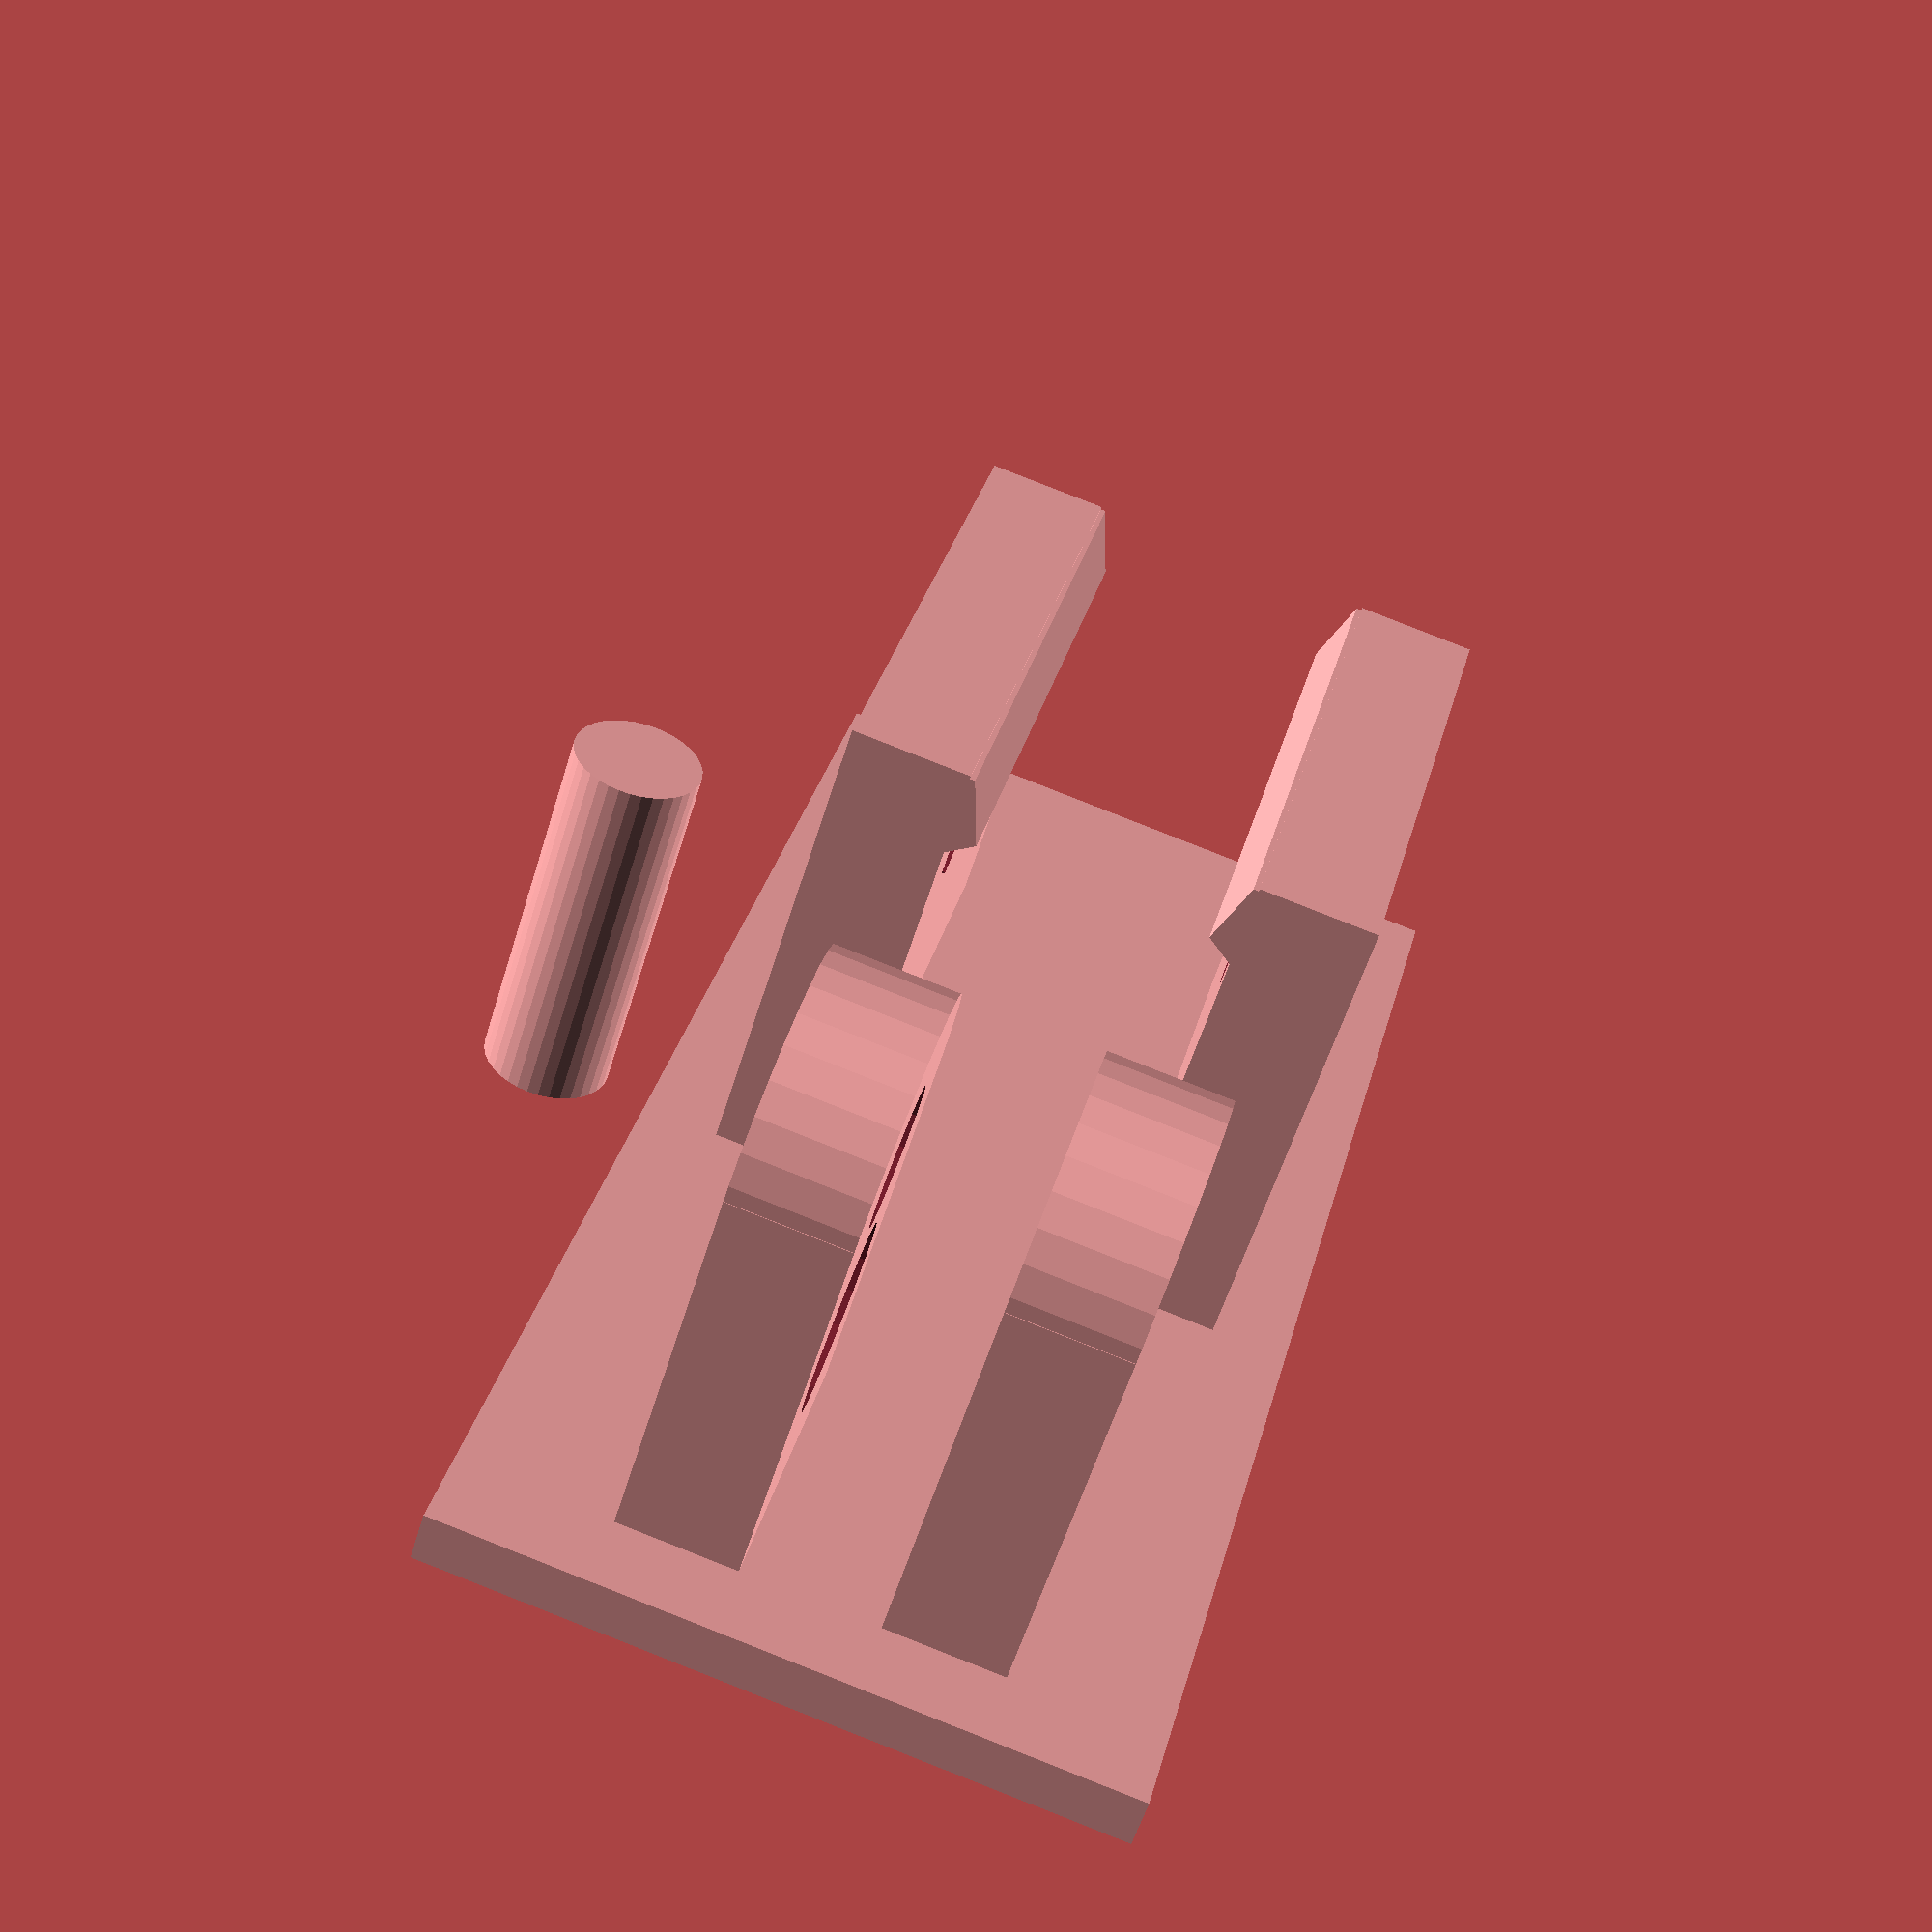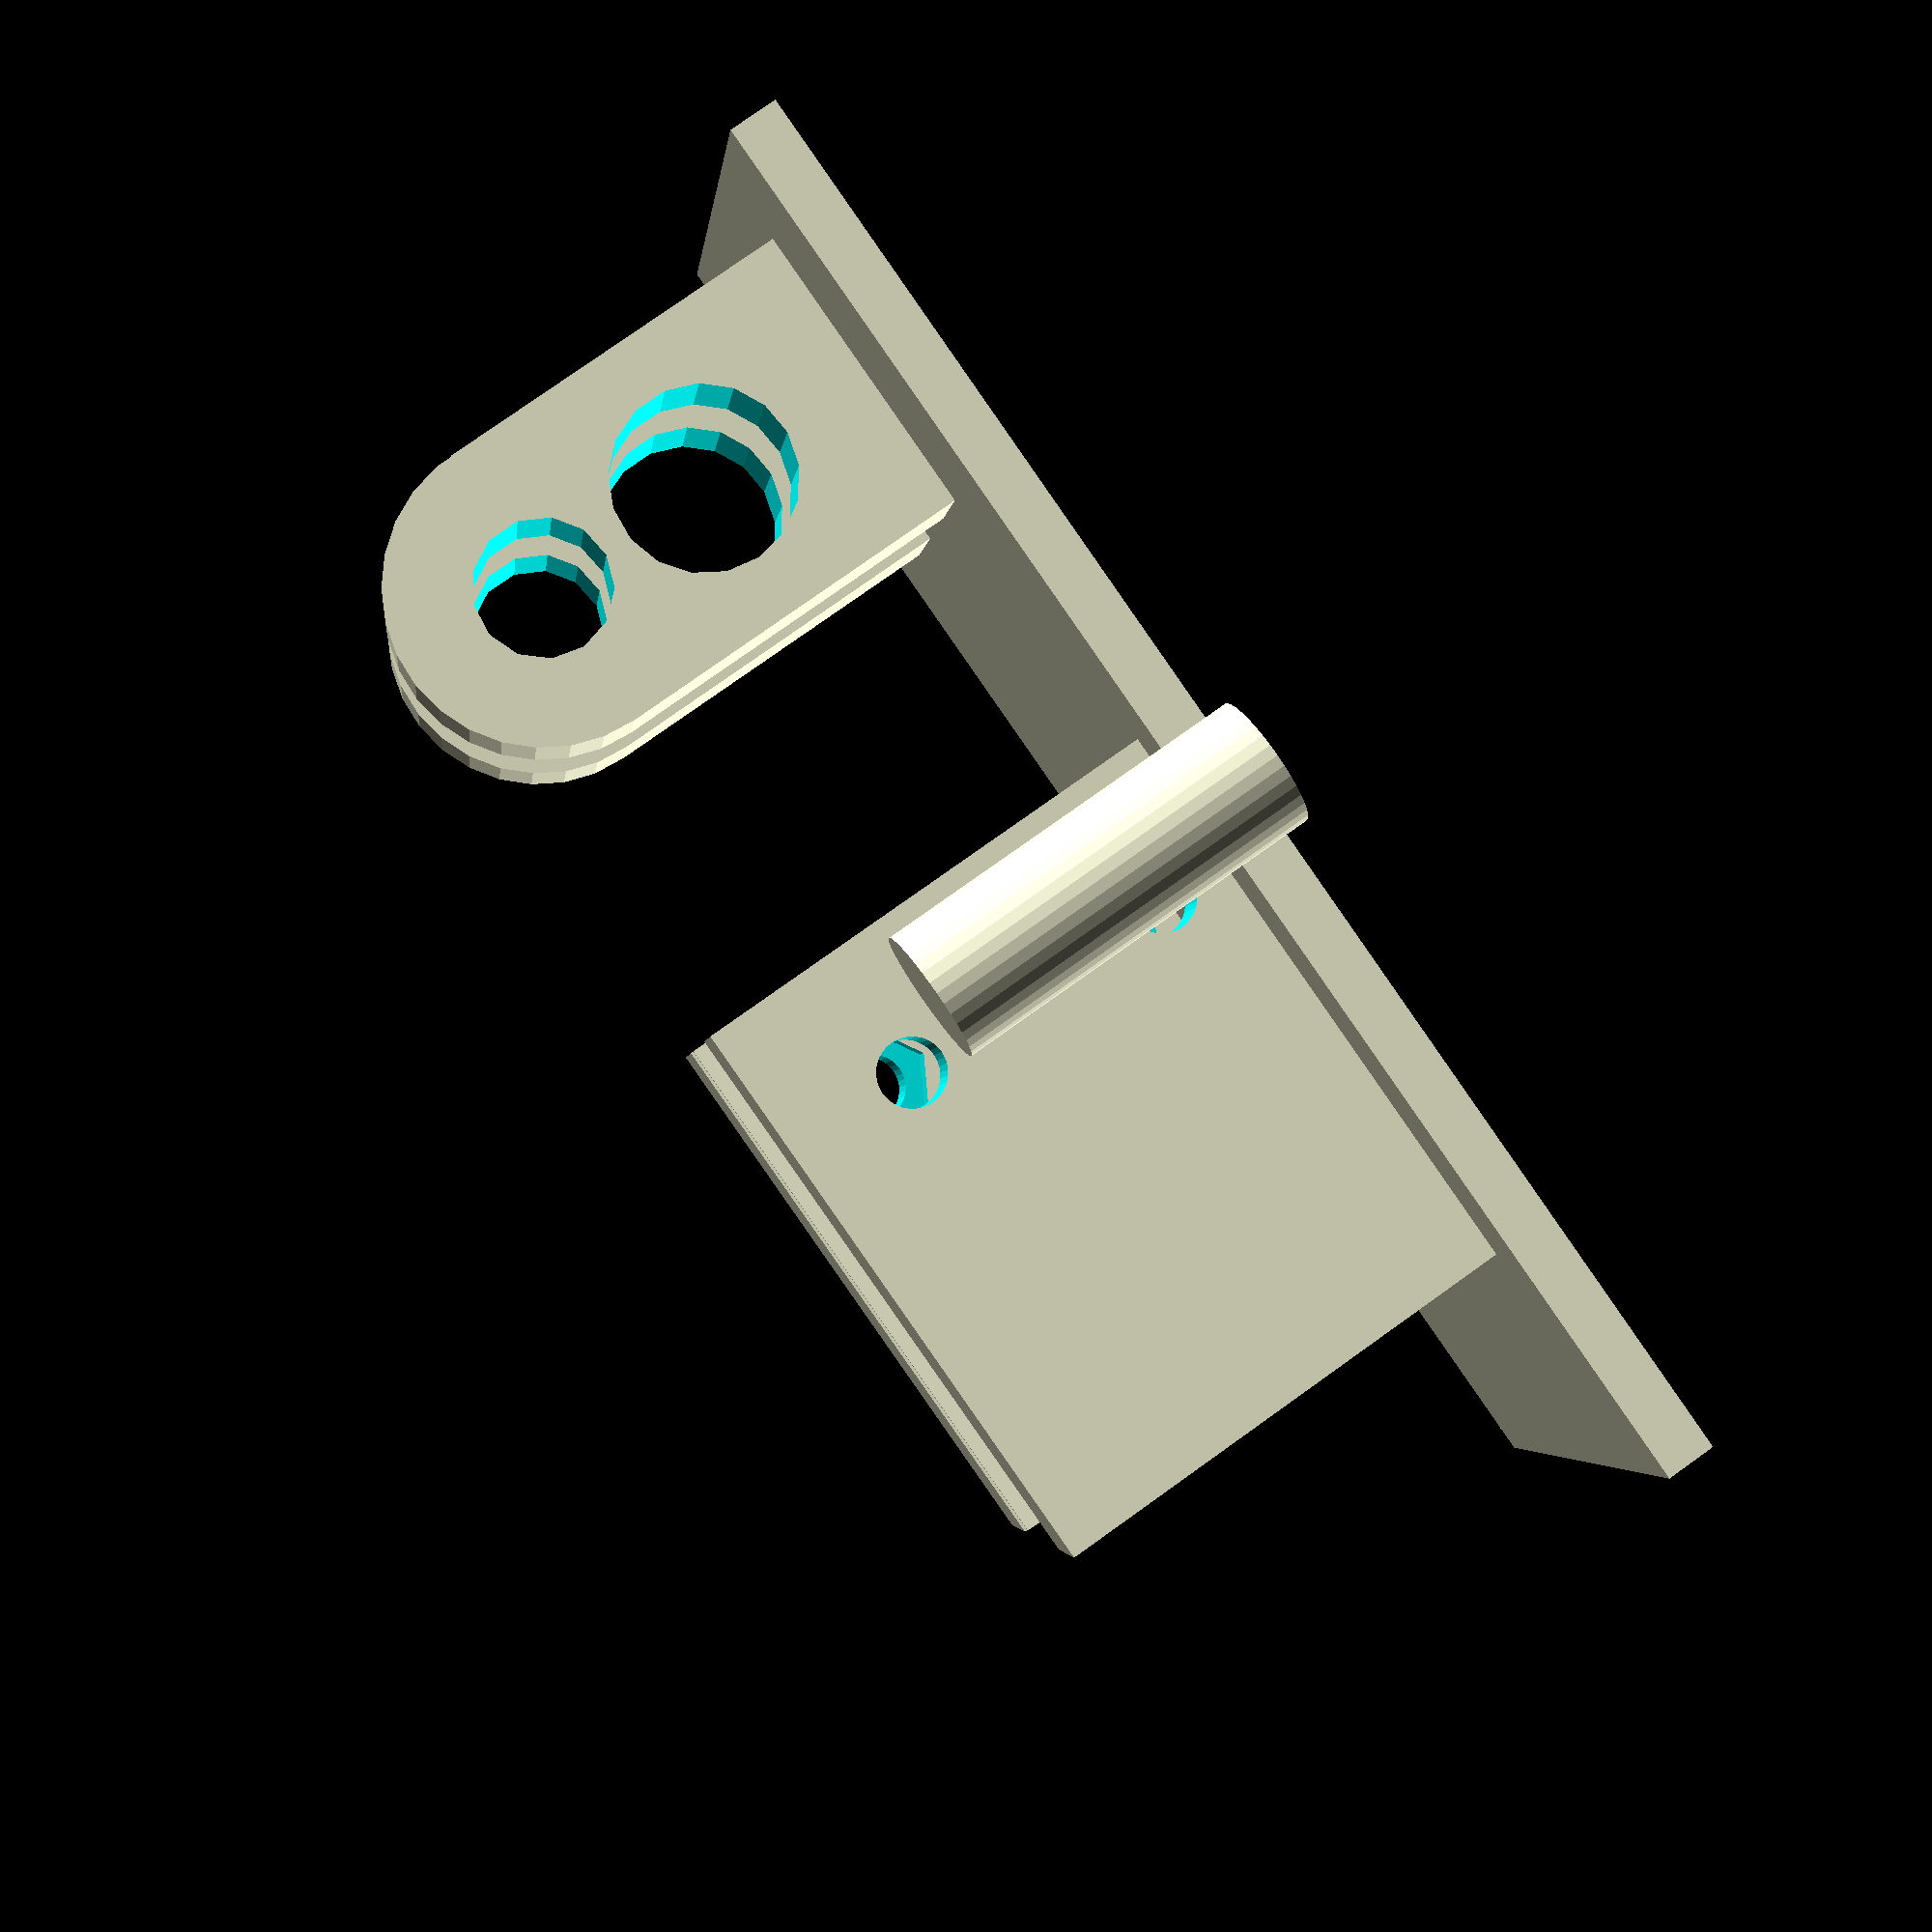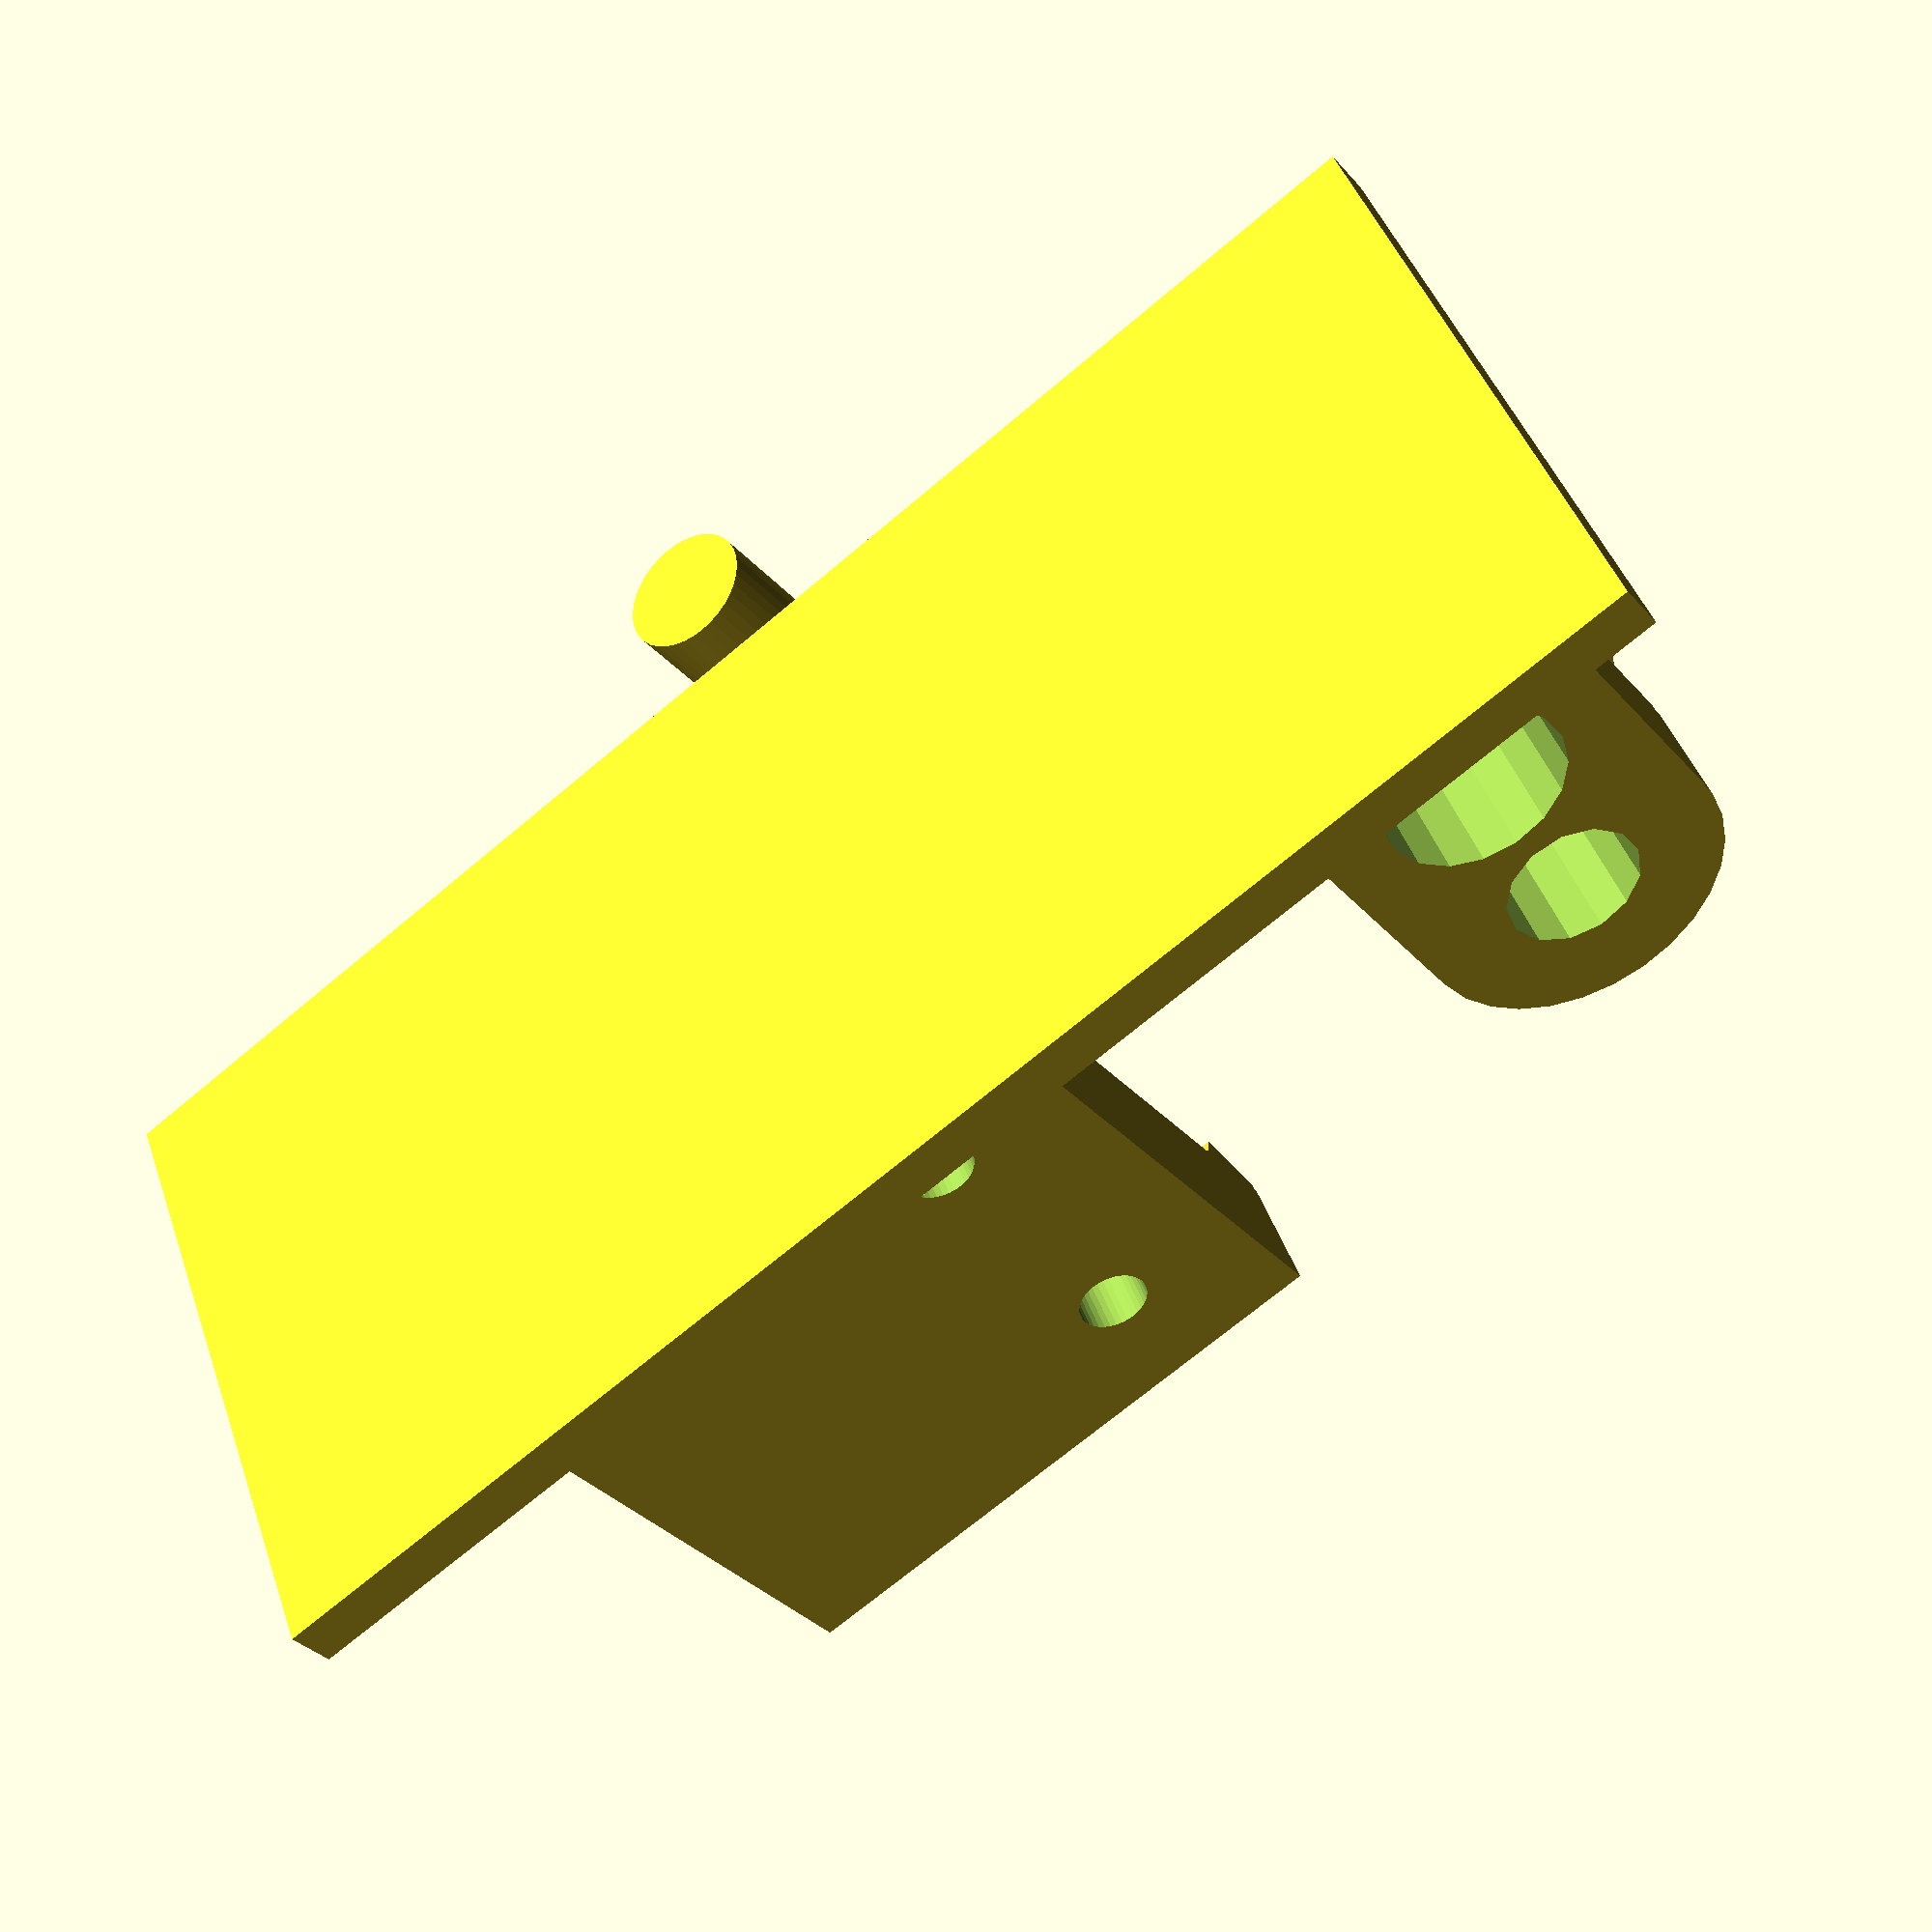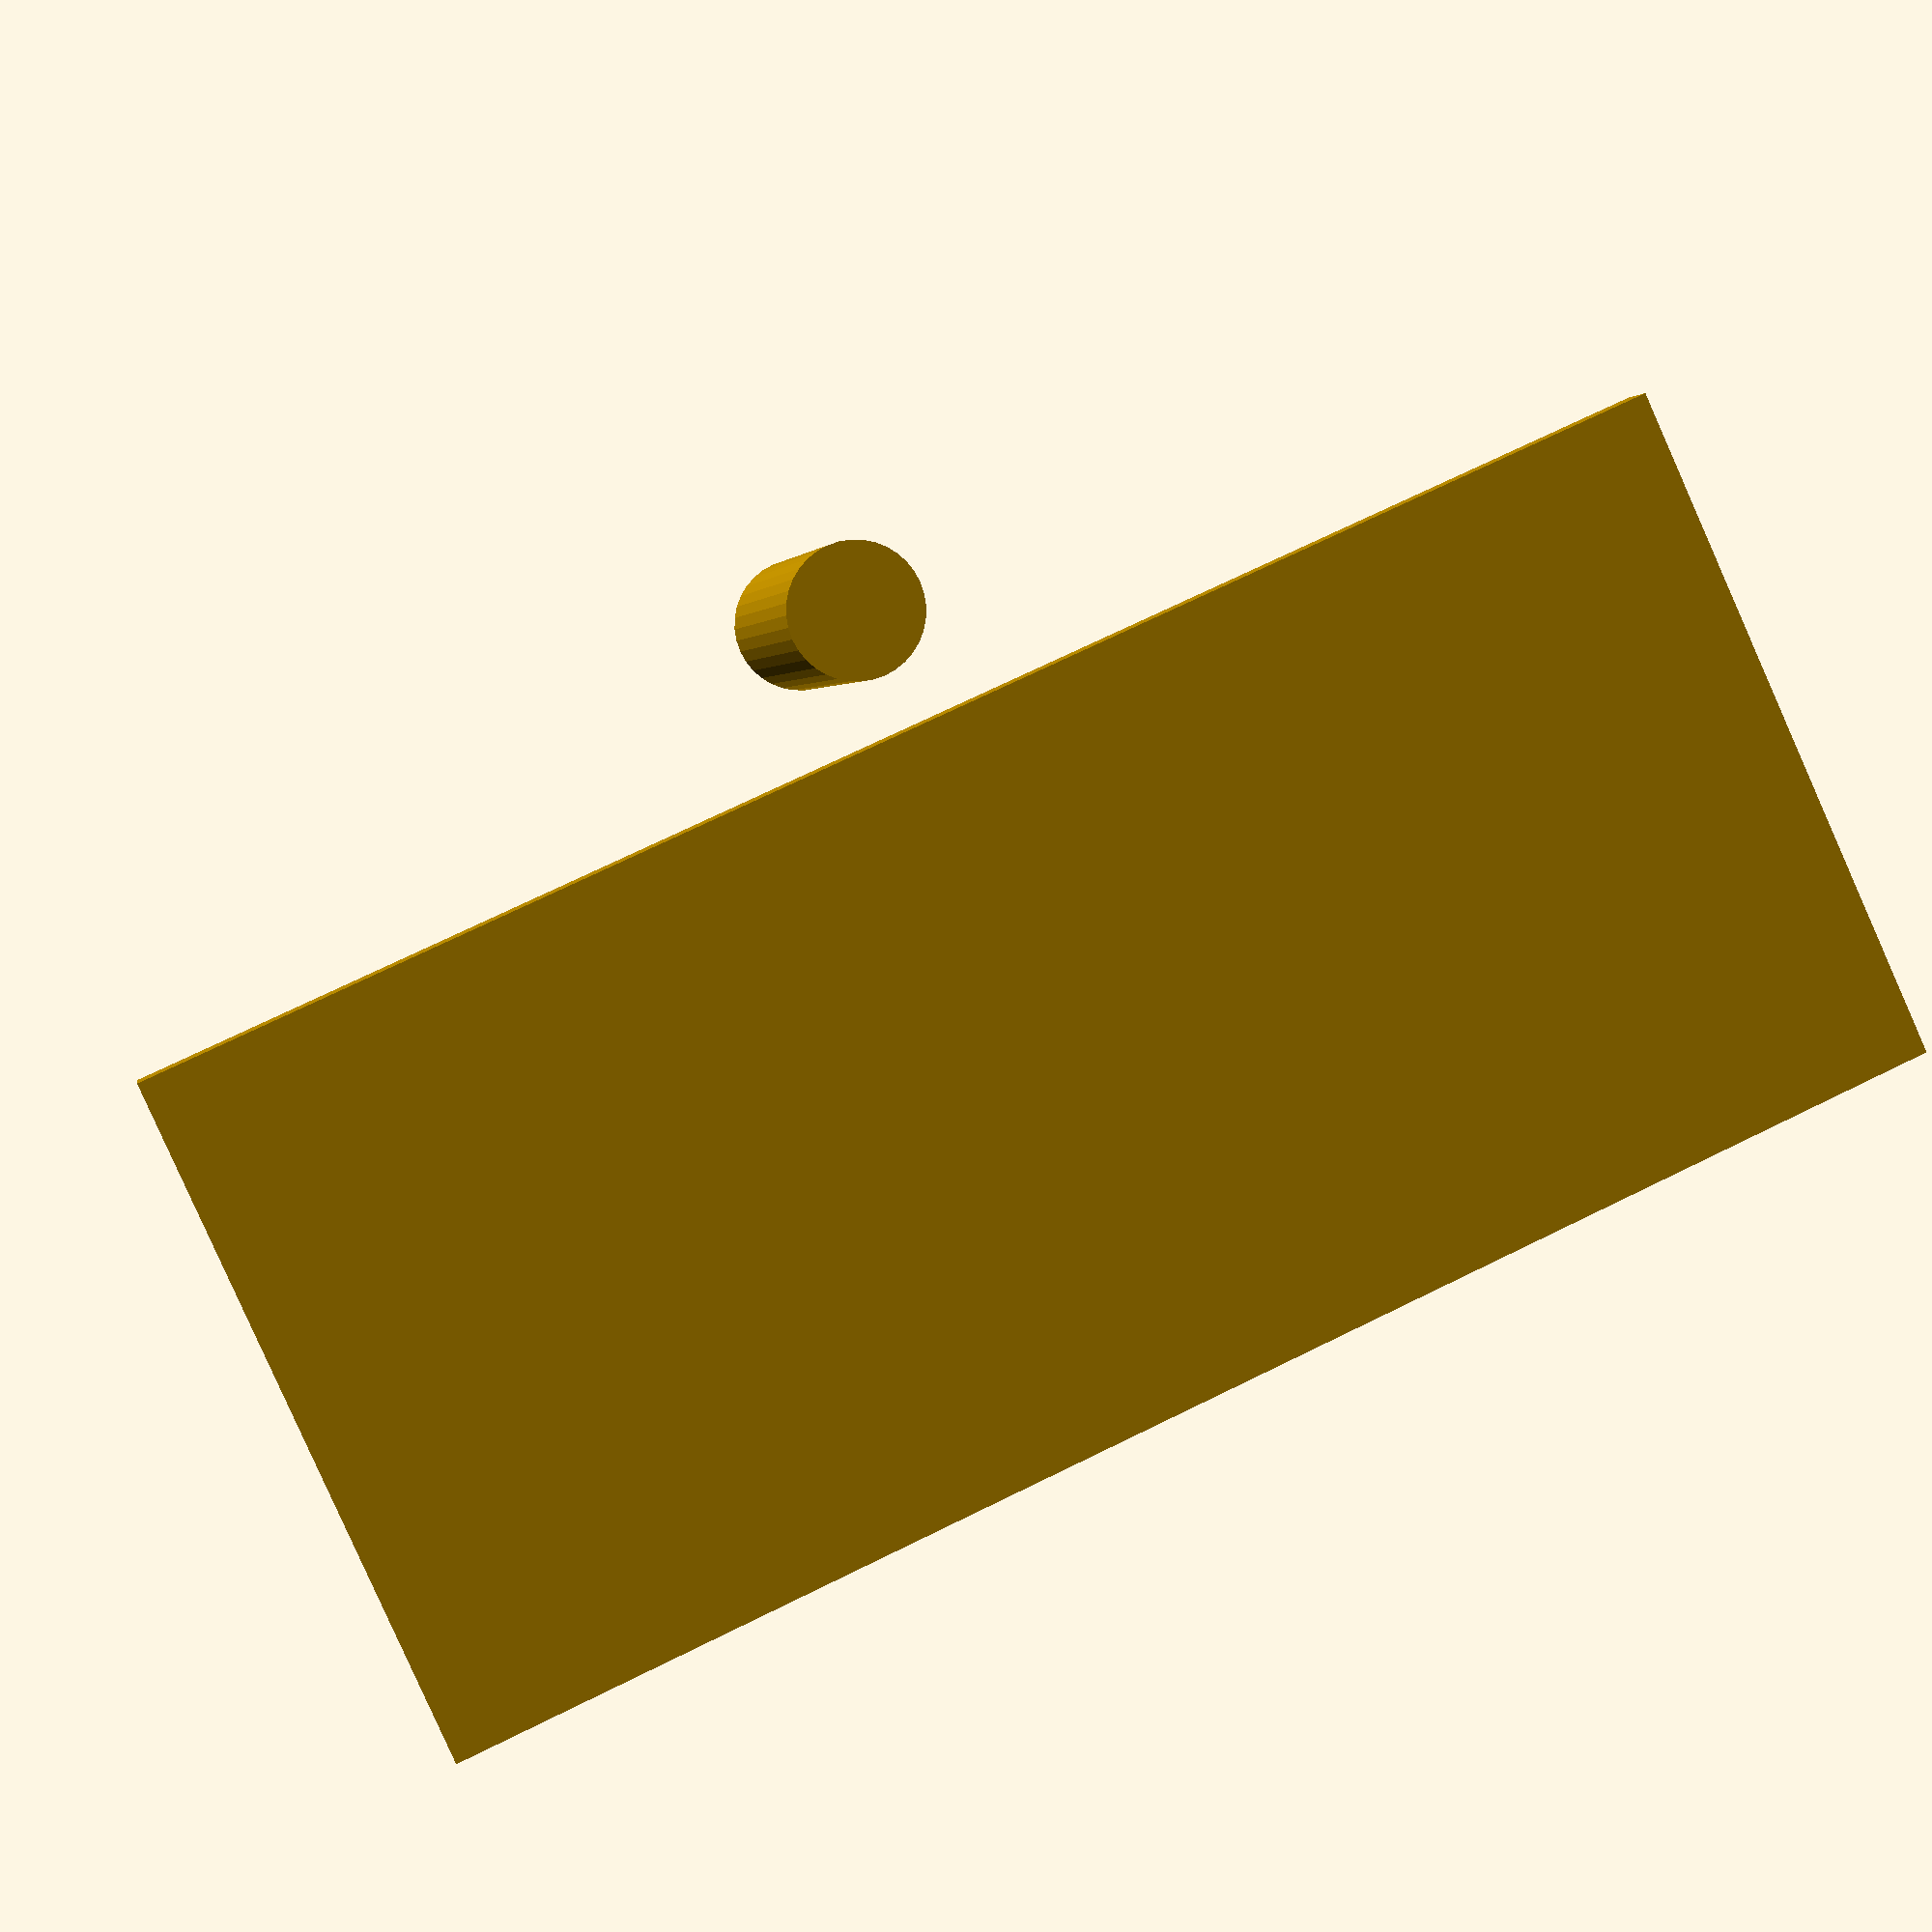
<openscad>

platform_length = 90;
platform_width = 40;
platform_thickness = 3;

frame_length = 35;
frame_heigth = 25;
frame_thickness = 7;
frame_spacing = 17;
frame_offset_x = 5;
motor_holes_radius = 2;
motor_holes_spacing = 17;
motor_holes_offset = 8;
battery_holder_offset = 1;
filler_heigth = 4; // Gessing ...

front_skate_radius = 9;
front_skate_length = 22;
front_skate_offset = 5;
bearing_thickness = 8;
bearing_radius = 4;

offset = 0.01;

// M3 nut 
nut_m3_radius = 3.5; //mm
nut_m3_thickness = 2.5; //mm

module m3_nut()
{
	rotate(a=90,v=[1,0,0])
		rotate(a=30,v=[0,0,1])
			cylinder(r=nut_m3_radius, h=nut_m3_thickness+offset, $fn=6);
}

module frame_side(right)
{
	difference()
	{
		union()
		{
			// Base
			translate([0,frame_thickness/-2,0])
				cube([frame_length,frame_thickness,frame_heigth]);

			// Top filler
			translate([0,frame_thickness/-2,frame_heigth])
				cube([frame_length,frame_thickness,filler_heigth]);

			// Top battery holder	
			if(!right)
				translate([0,frame_thickness/4,frame_heigth+battery_holder_offset])
					rotate(a=90,v=[0,1,0])
						cylinder(r=frame_thickness/2, h=frame_length, $fn=5);
			else
				translate([0,frame_thickness/-4,frame_heigth+battery_holder_offset])
					rotate(a=90,v=[0,1,0])
						cylinder(r=frame_thickness/2, h=frame_length, $fn=5);
		}
	
		// Bottom hole 
		translate([	motor_holes_offset,
					frame_thickness+frame_thickness/-2+offset/2,
					(frame_heigth-motor_holes_spacing)/2])
			rotate(a=90,v=[1,0,0])
				cylinder(r=motor_holes_radius, h=frame_thickness+offset, $fn=36);	

		// Bottom hole hex nut		
		if(right)
			translate([	motor_holes_offset,
						frame_thickness/-2+nut_m3_thickness-offset/2,
						(frame_heigth-motor_holes_spacing)/2])
				m3_nut();
		else
			translate([	motor_holes_offset,
						frame_thickness+frame_thickness/-2+offset/2,
						(frame_heigth-motor_holes_spacing)/2])
				m3_nut();			
		
		// Top hole 
		translate([	motor_holes_offset,
					frame_thickness+frame_thickness/-2+offset/2,
					(frame_heigth-motor_holes_spacing)/2+motor_holes_spacing])
			rotate(a=90,v=[1,0,0])
				cylinder(r=motor_holes_radius, h=frame_thickness+offset, $fn=36);	

		// Top hole hex nut		
		if(right == true)
			translate([	motor_holes_offset,
						frame_thickness/-2+nut_m3_thickness-offset/2,
						(frame_heigth-motor_holes_spacing)/2+motor_holes_spacing])
				m3_nut();
		else
			translate([	motor_holes_offset,
						frame_thickness+frame_thickness/-2+offset/2,
						(frame_heigth-motor_holes_spacing)/2+motor_holes_spacing])
				m3_nut();				
	}
}

module skate()
{
	difference()
	{
		union()
		{
			// Skate Leg
			translate([0,frame_thickness/-2,0])
				cube([2*front_skate_radius,frame_thickness,front_skate_length]);

			// Skate
			translate([front_skate_radius,frame_thickness/2,front_skate_length])
				rotate(a=90,v=[1,0,0])
					cylinder(r=front_skate_radius, h=frame_thickness);
		}

		// Skate hole
		translate([front_skate_radius,frame_thickness/2+offset/2,front_skate_length])
			rotate(a=90,v=[1,0,0])
				cylinder(r=bearing_radius, h=frame_thickness+offset);

		// Skate Top hole
		translate([front_skate_radius,frame_thickness/2+offset/2,front_skate_length/2])
			rotate(a=90,v=[1,0,0])
				cylinder(r=0.6*front_skate_radius, h=frame_thickness+offset);
	}
}

module all()
{
	union()
	{
		// Top Plate
		translate([platform_length/-2.0,platform_width/-2.0,0])
			cube([platform_length,platform_width,platform_thickness]);

		// Right frame
		translate([0-frame_offset_x,frame_thickness/2+frame_spacing/2,platform_thickness])
			frame_side(true);

		// Left frame
		translate([0-frame_offset_x,frame_thickness/-2+frame_spacing/-2,platform_thickness])
			frame_side(false);

		translate([	platform_length/-2+front_skate_offset,
					frame_thickness/2 + bearing_thickness/2,
					platform_thickness])
			skate();

		translate([	platform_length/-2+front_skate_offset,
					frame_thickness/-2 + bearing_thickness/-2,
					platform_thickness])
			skate();
	}
}

module shaft()
{
	translate([0,platform_width/2+bearing_radius+3,0])
		cylinder(r=0.95*bearing_radius,h=bearing_thickness+2*frame_thickness, $fn=36);
}

shaft();
all();


</openscad>
<views>
elev=55.0 azim=283.8 roll=343.4 proj=p view=solid
elev=101.4 azim=190.0 roll=125.5 proj=p view=solid
elev=213.7 azim=202.2 roll=325.5 proj=p view=solid
elev=358.0 azim=24.4 roll=170.1 proj=p view=wireframe
</views>
